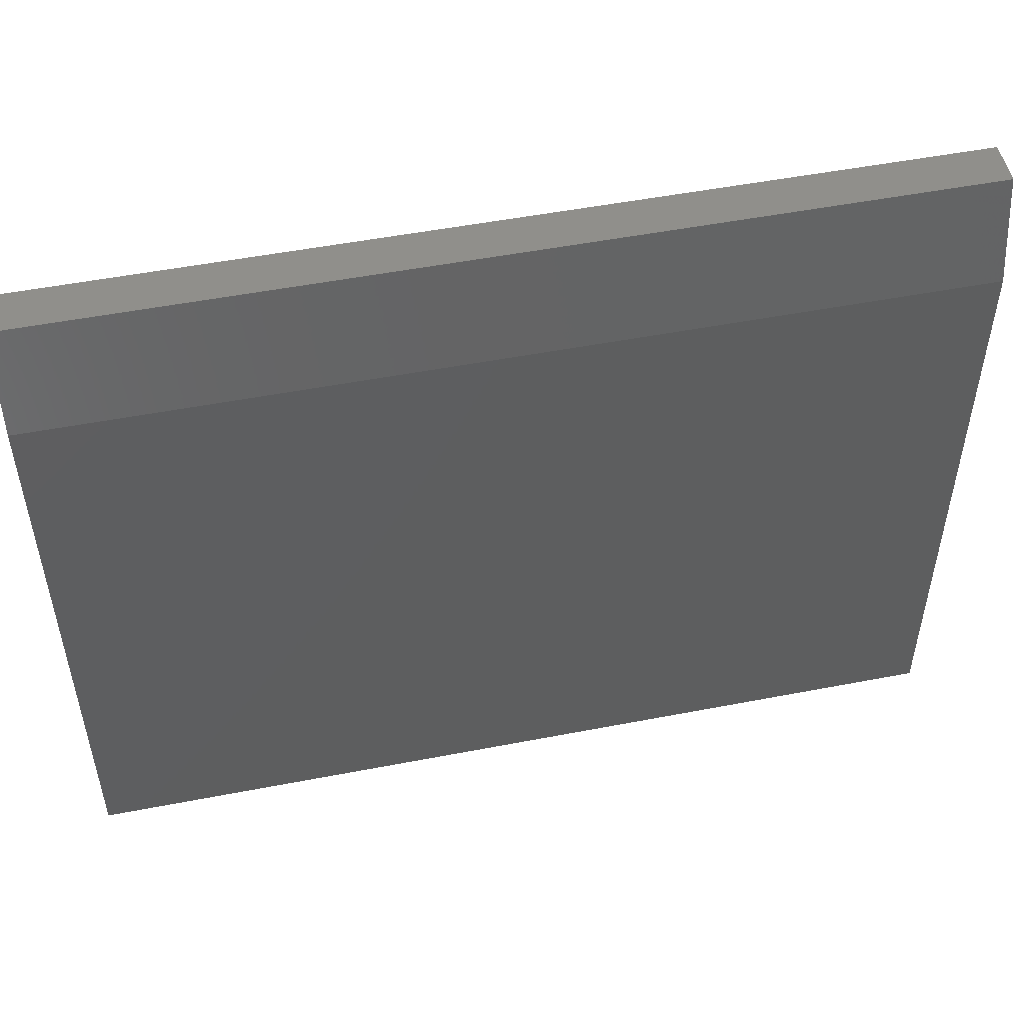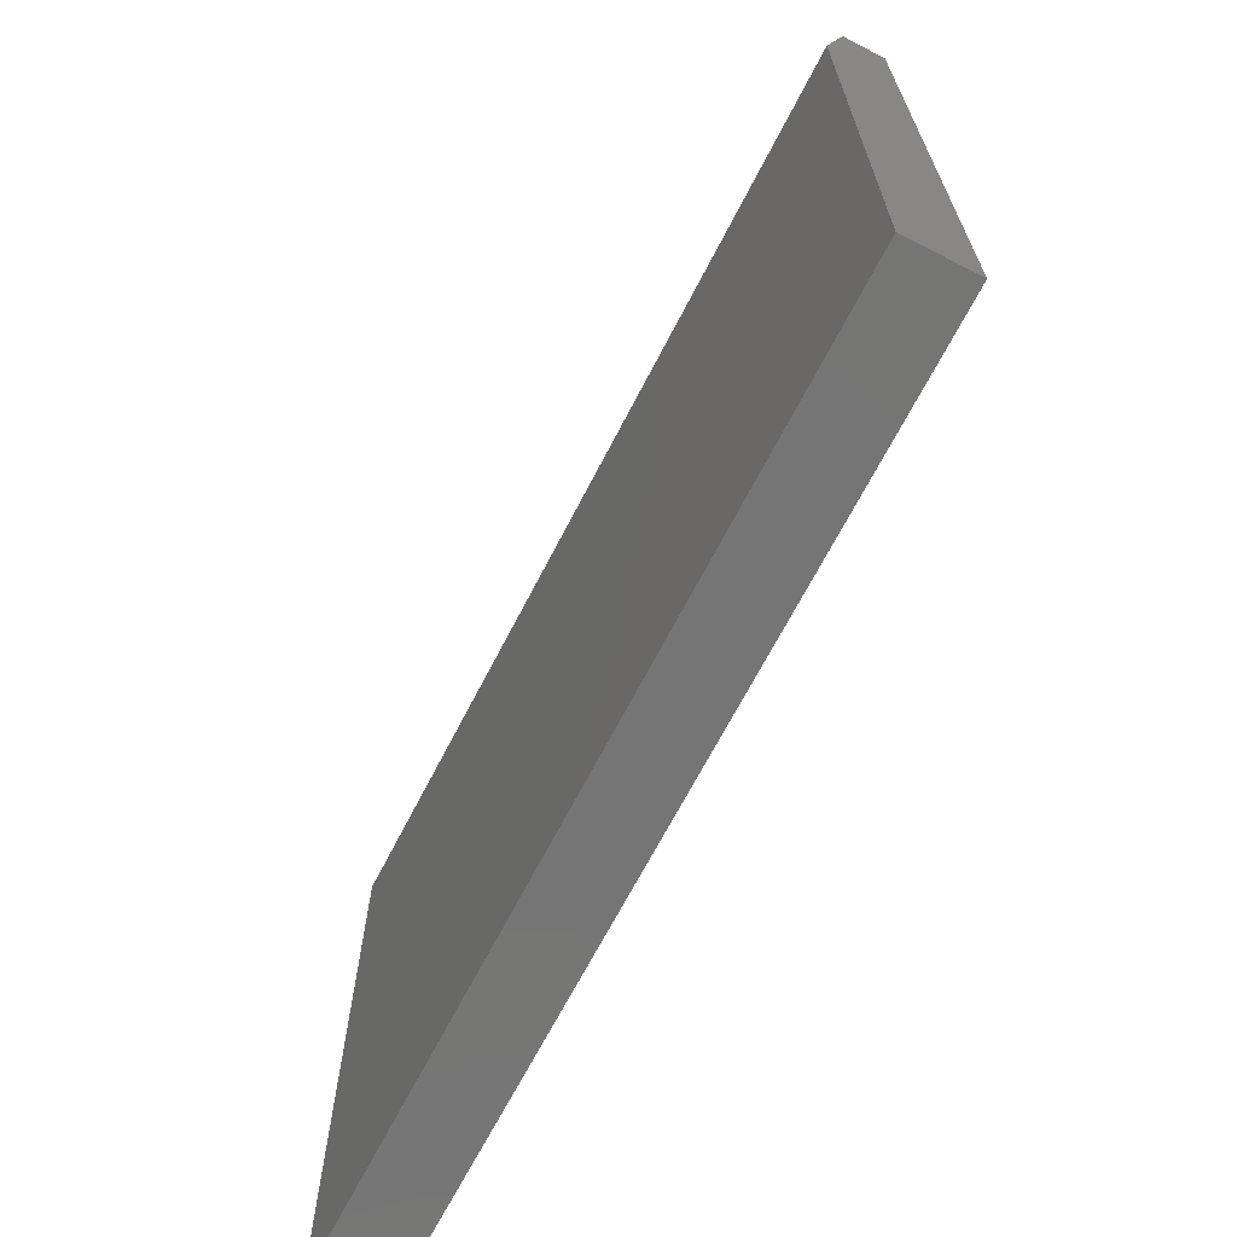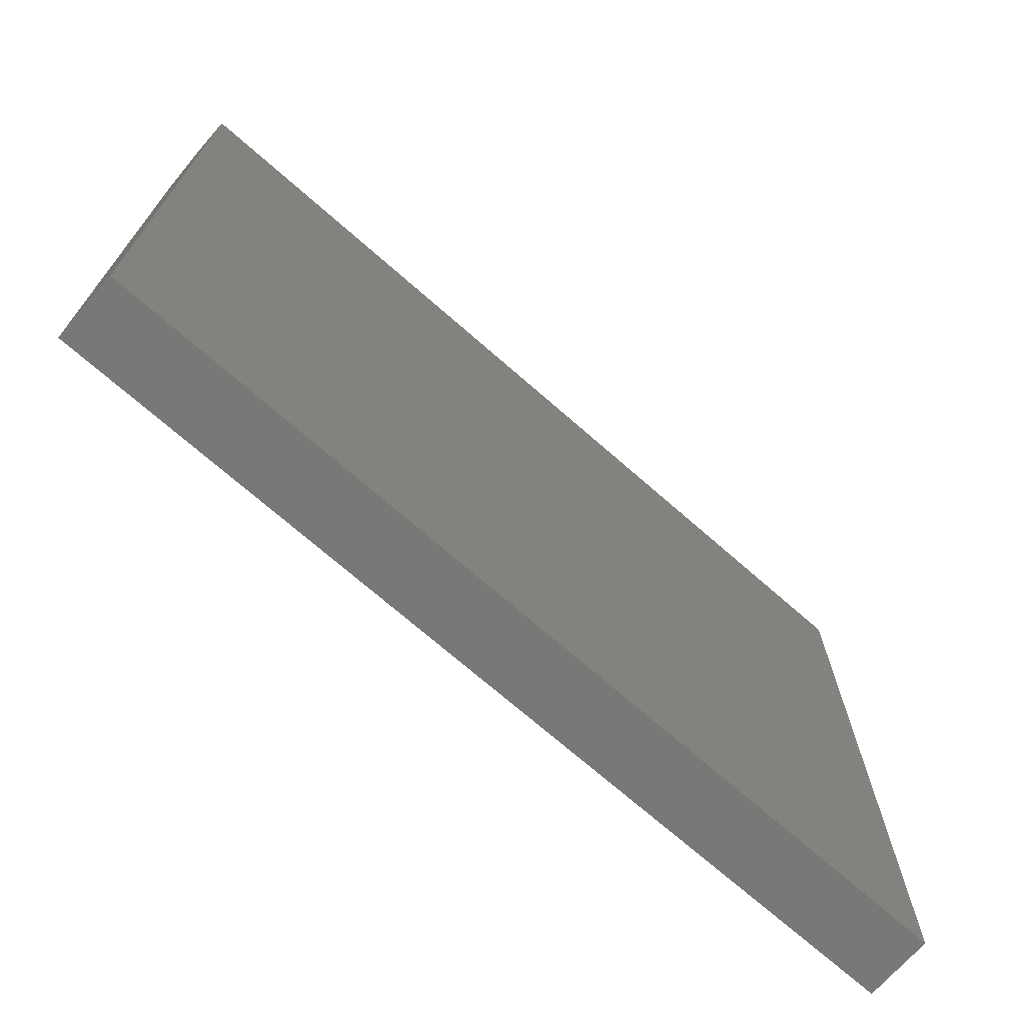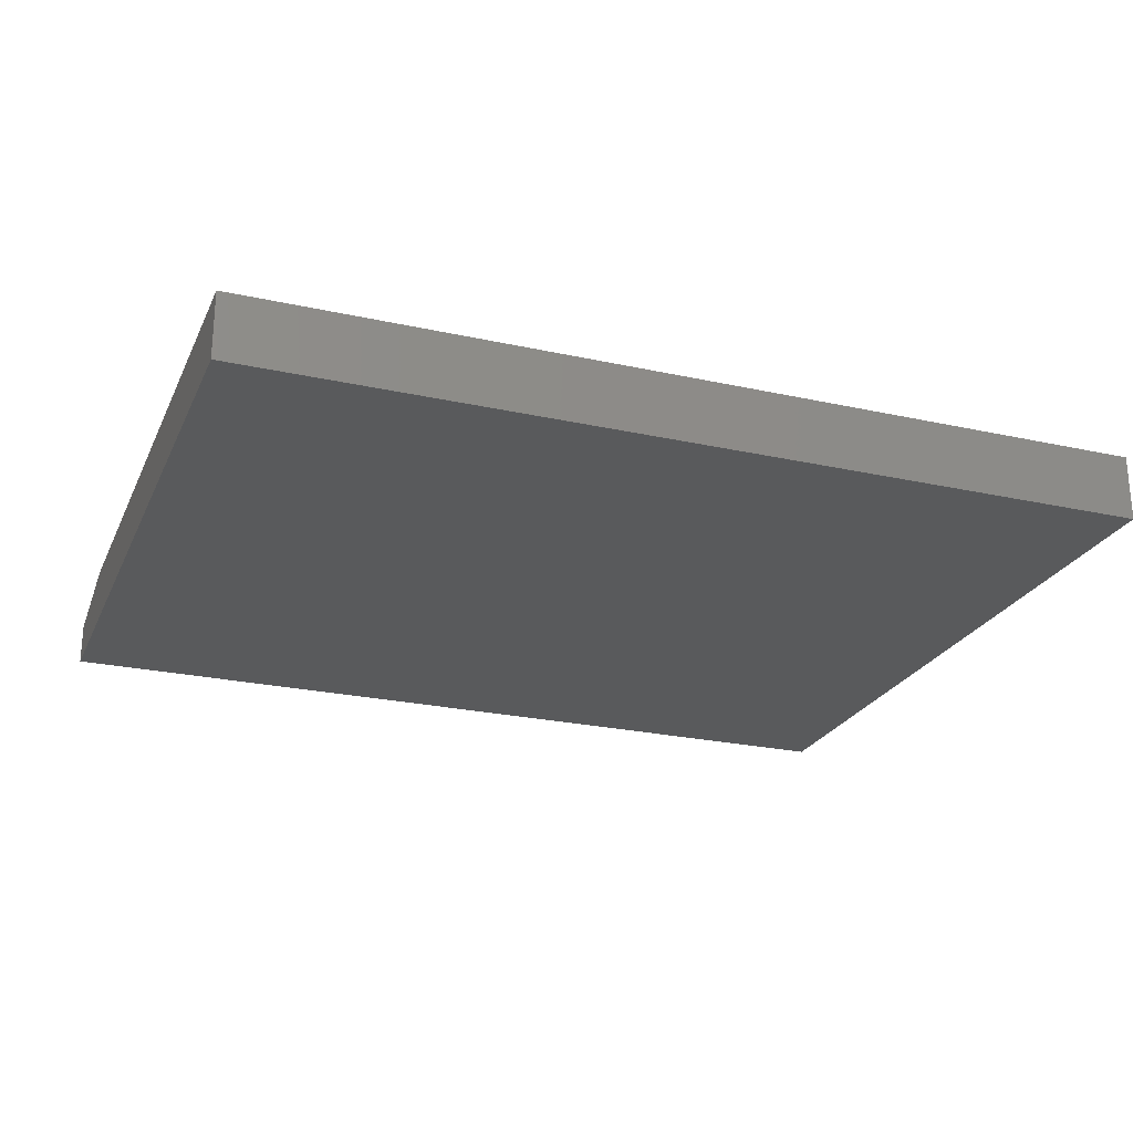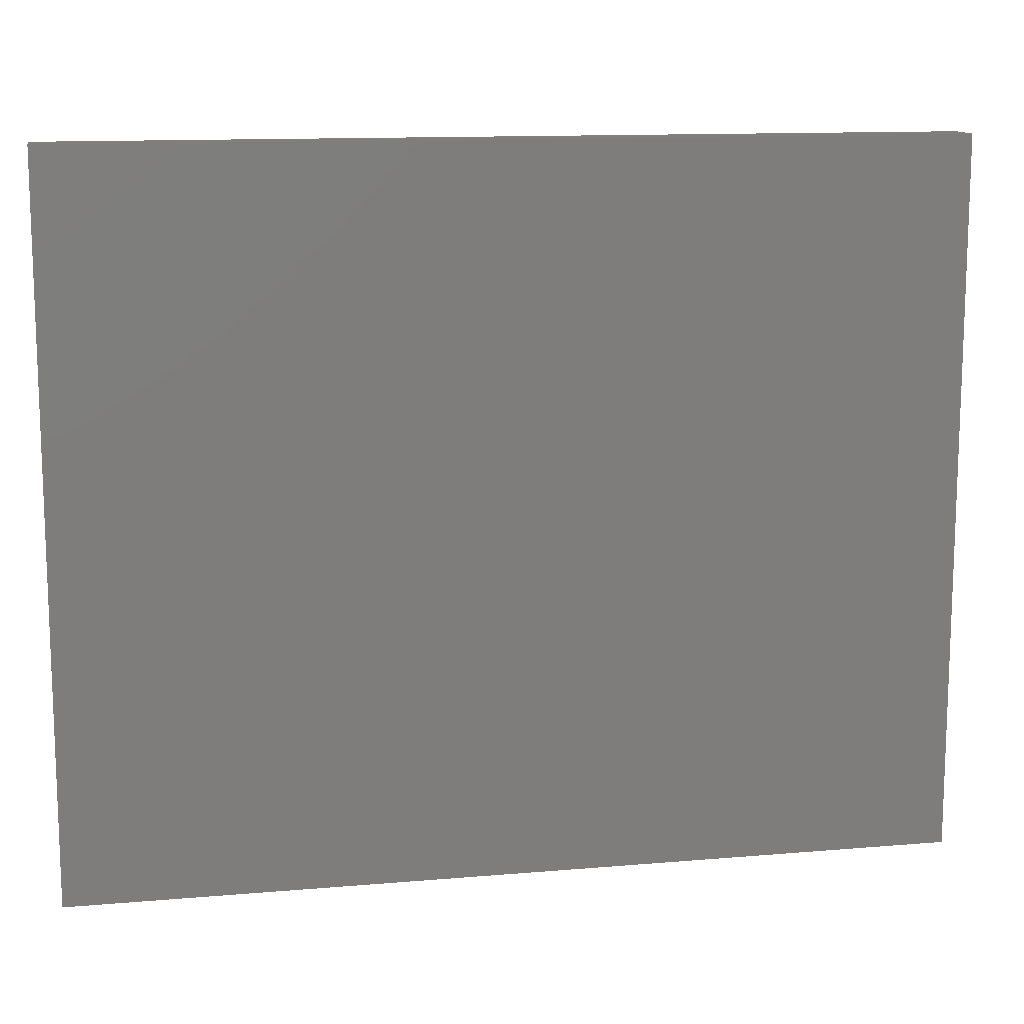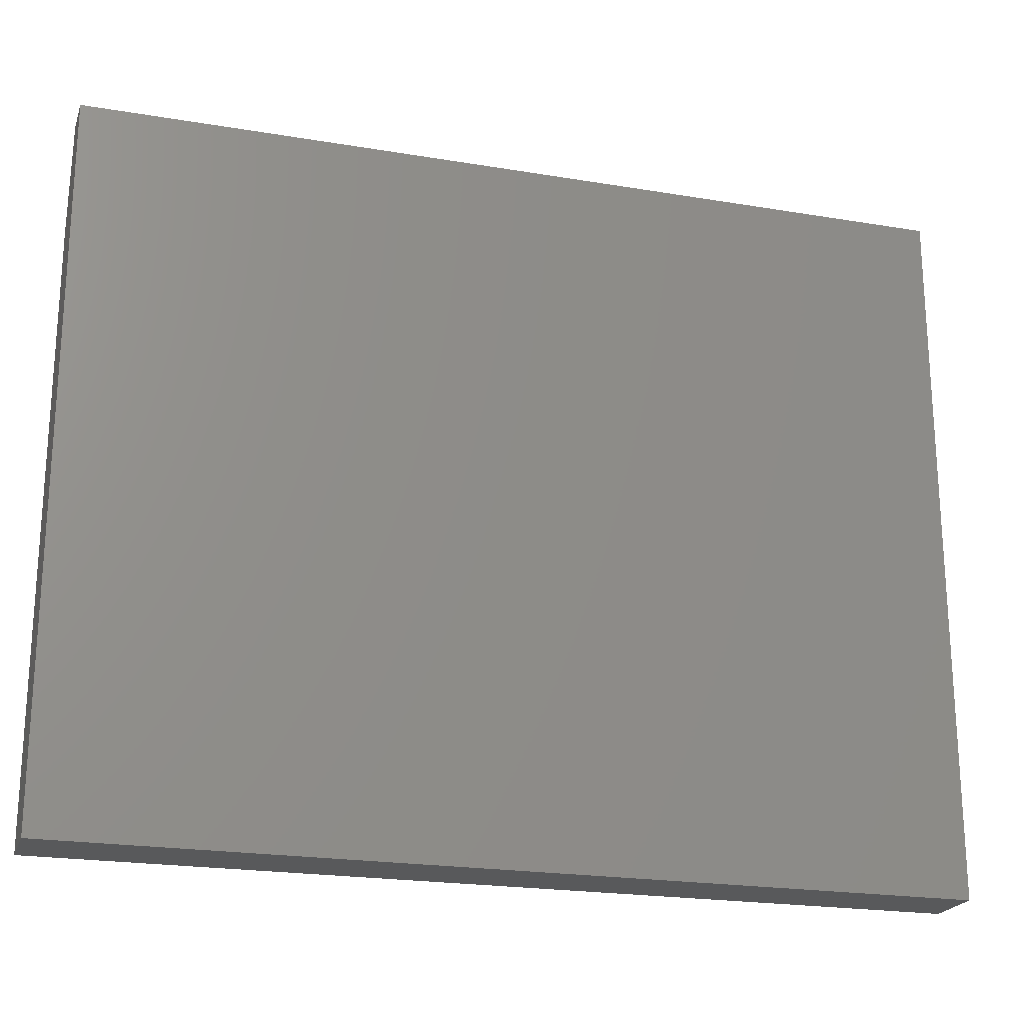
<metadata>
{"format":"stl","ext":"stl","renderer":"f3d","projection":"perspective","resolution":1024,"background":"white","views":[{"elev":51.3,"azim":-11.9,"up":"+Y"},{"elev":-67.6,"azim":62.8,"up":"+Y"},{"elev":-71.0,"azim":138.7,"up":"+Y"},{"elev":-24.1,"azim":-20.2,"up":"+Z"},{"elev":12.6,"azim":168.7,"up":"+Y"},{"elev":-21.6,"azim":163.5,"up":"+Y"}]}
</metadata>
<code>
# stl→obj: 10 verts, 16 faces
v -0.6953 -0.1797 0.08594
v 0.4609 -0.1797 0.08594
v -0.6953 0.6247 0.08594
v 0.4609 0.6247 0.08594
v -0.6953 -0.1797 0
v -0.6953 0.7575 0
v -0.6953 0.7575 0.05469
v 0.4609 0.7575 0.05469
v 0.4609 0.7575 0
v 0.4609 -0.1797 0
f 1 2 3
f 3 2 4
f 5 1 6
f 6 1 3
f 6 3 7
f 8 9 7
f 7 9 6
f 2 10 4
f 4 10 9
f 4 9 8
f 3 4 7
f 7 4 8
f 5 6 10
f 10 6 9
f 1 5 2
f 2 5 10

</code>
